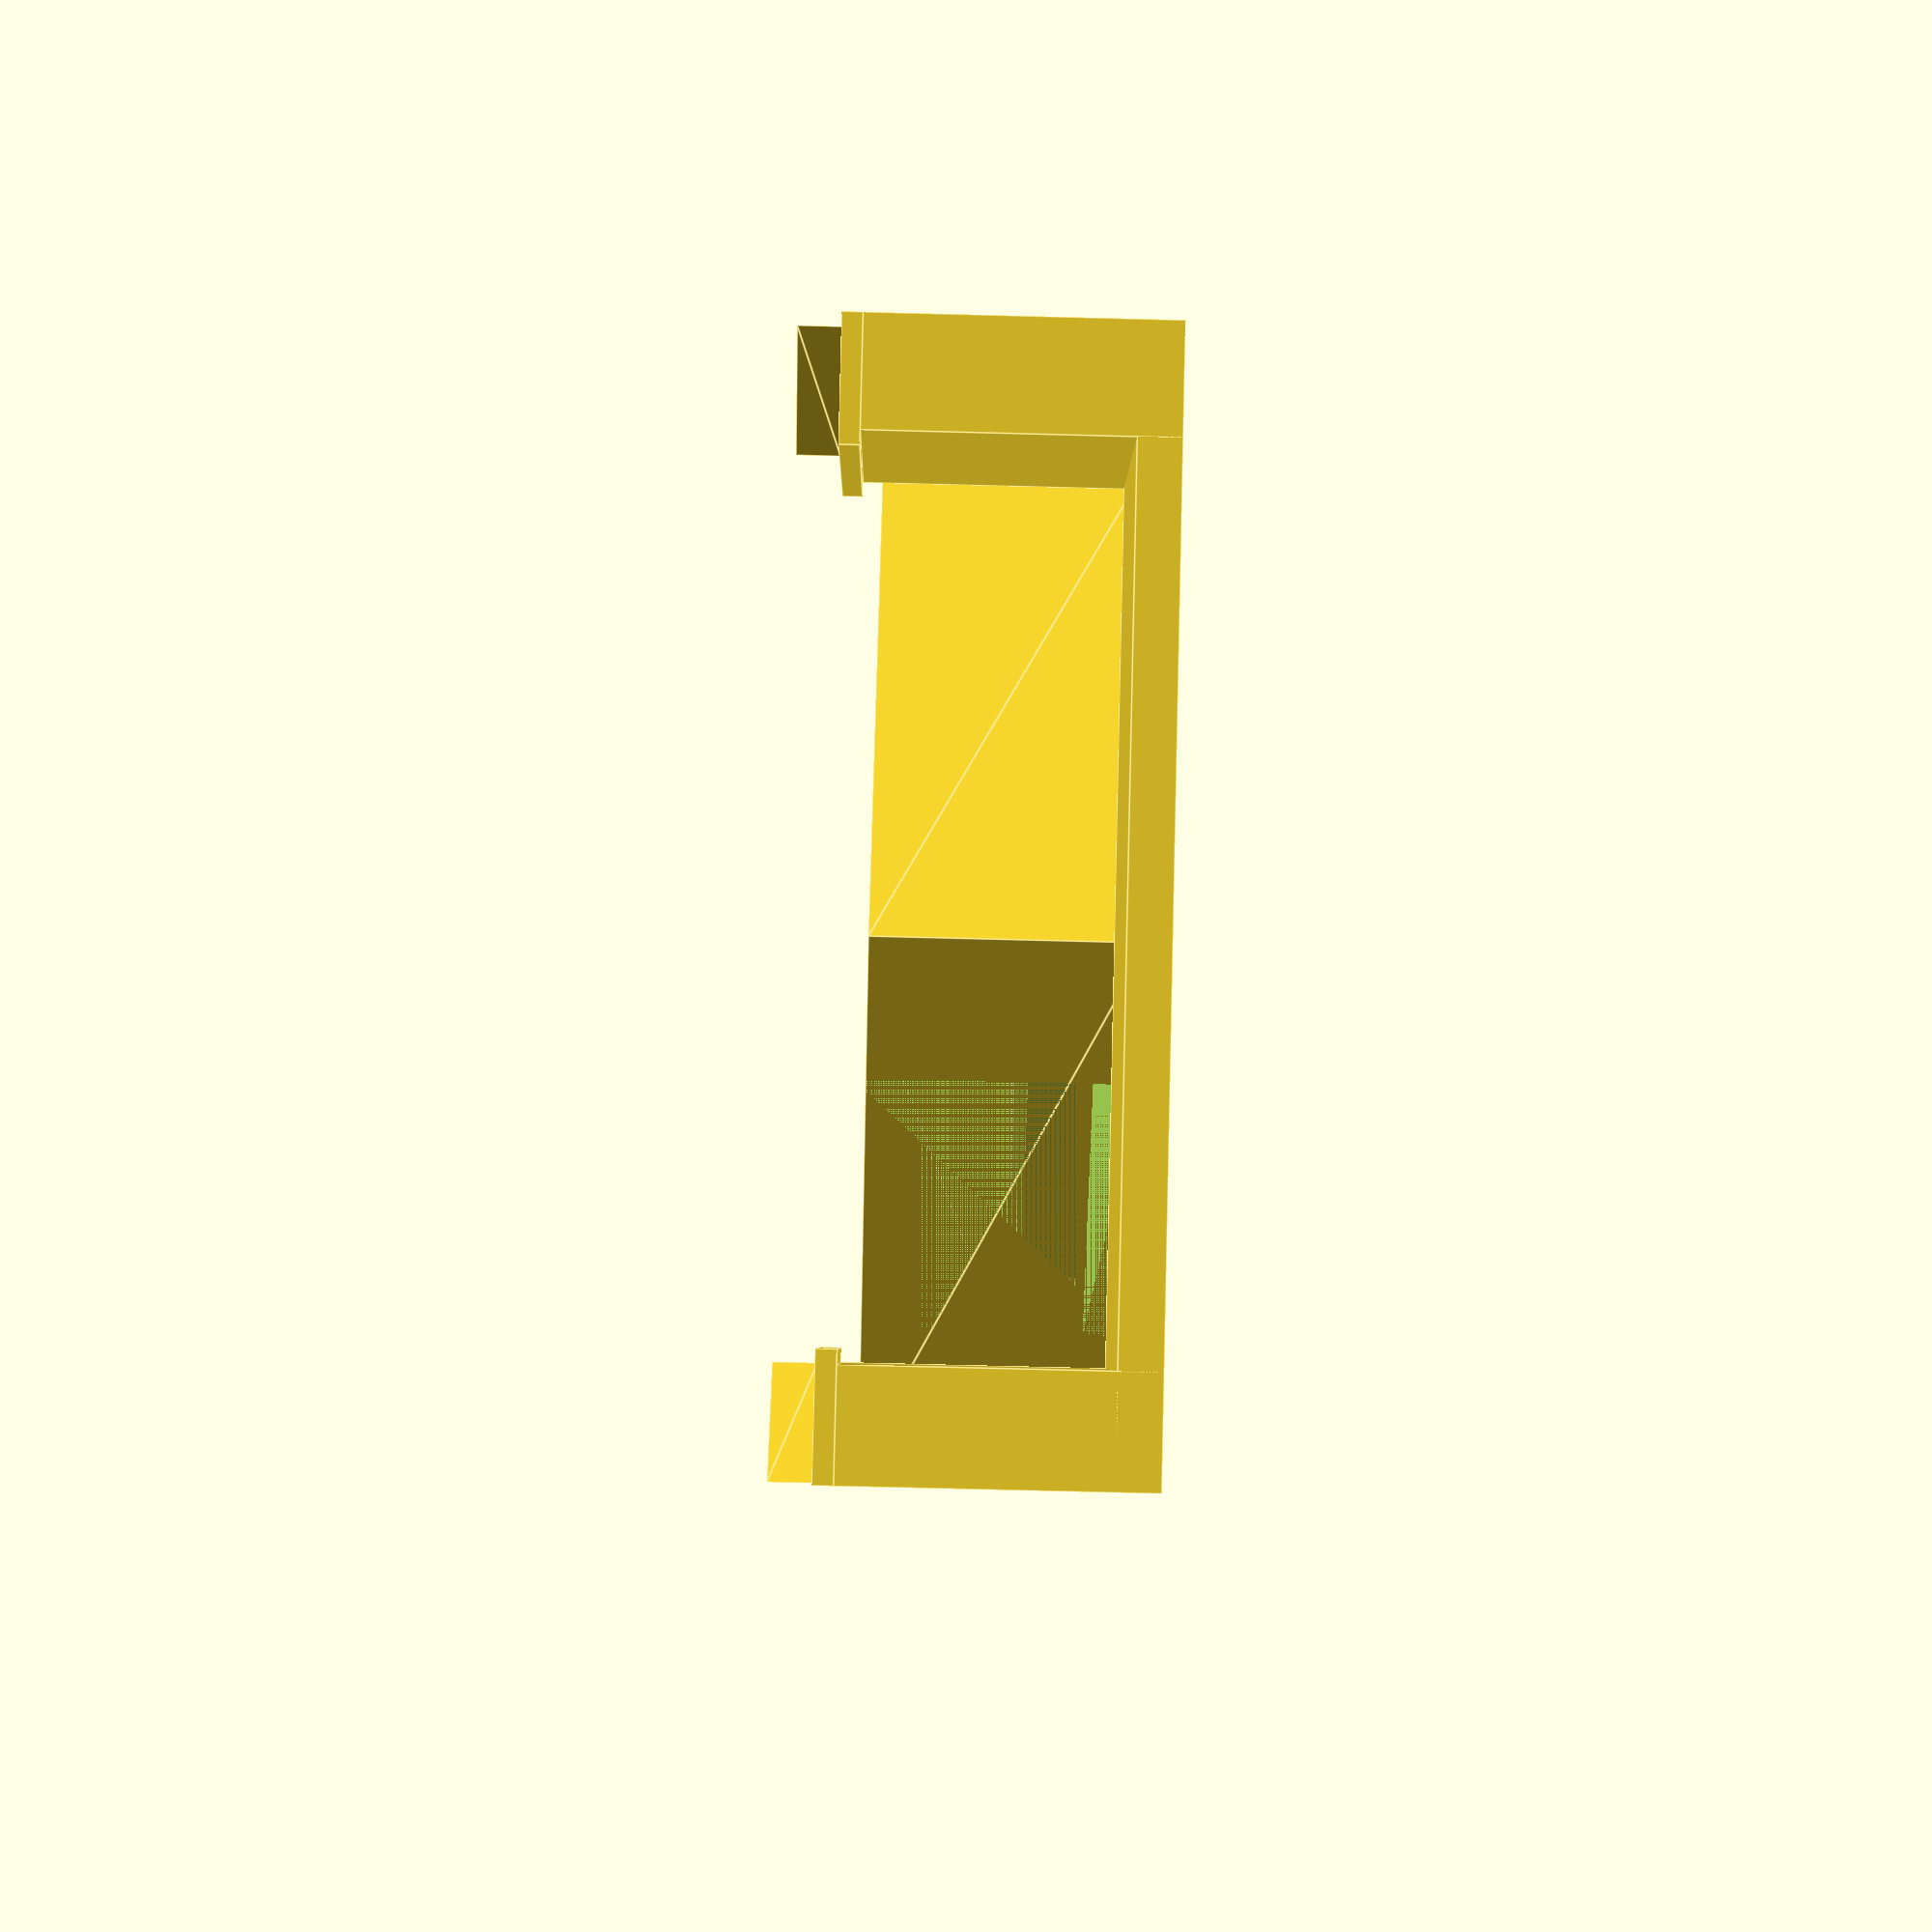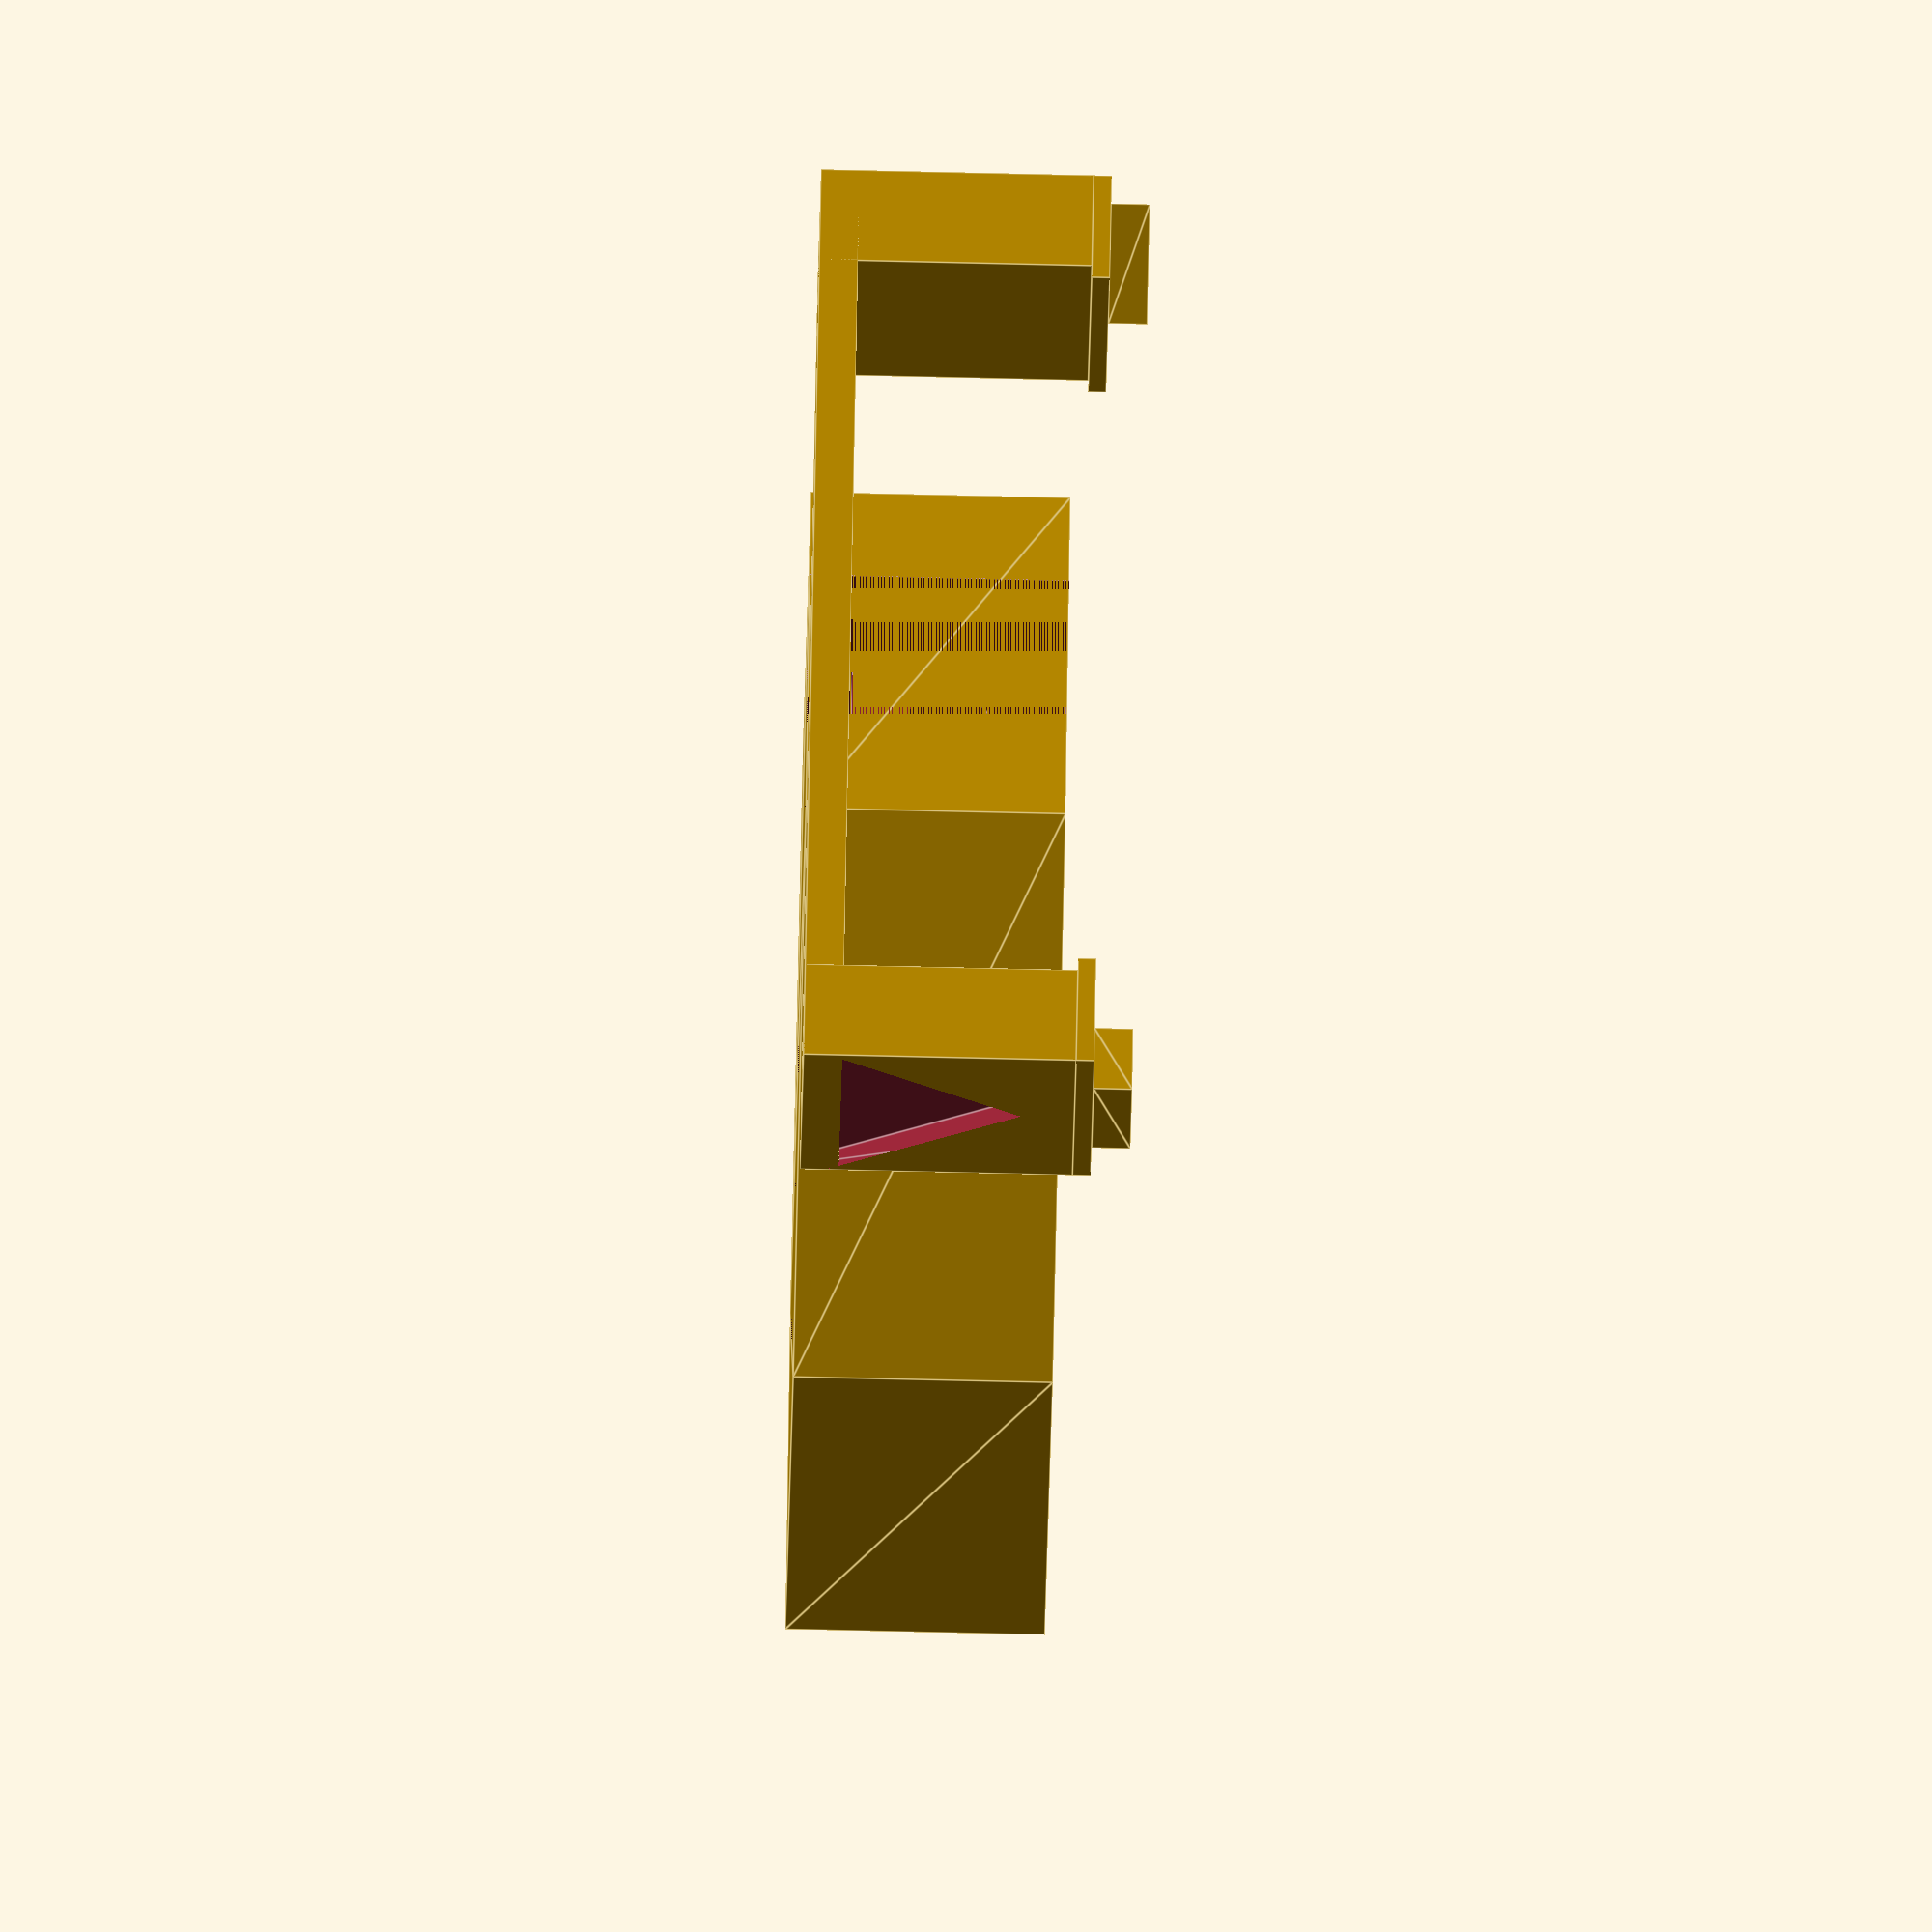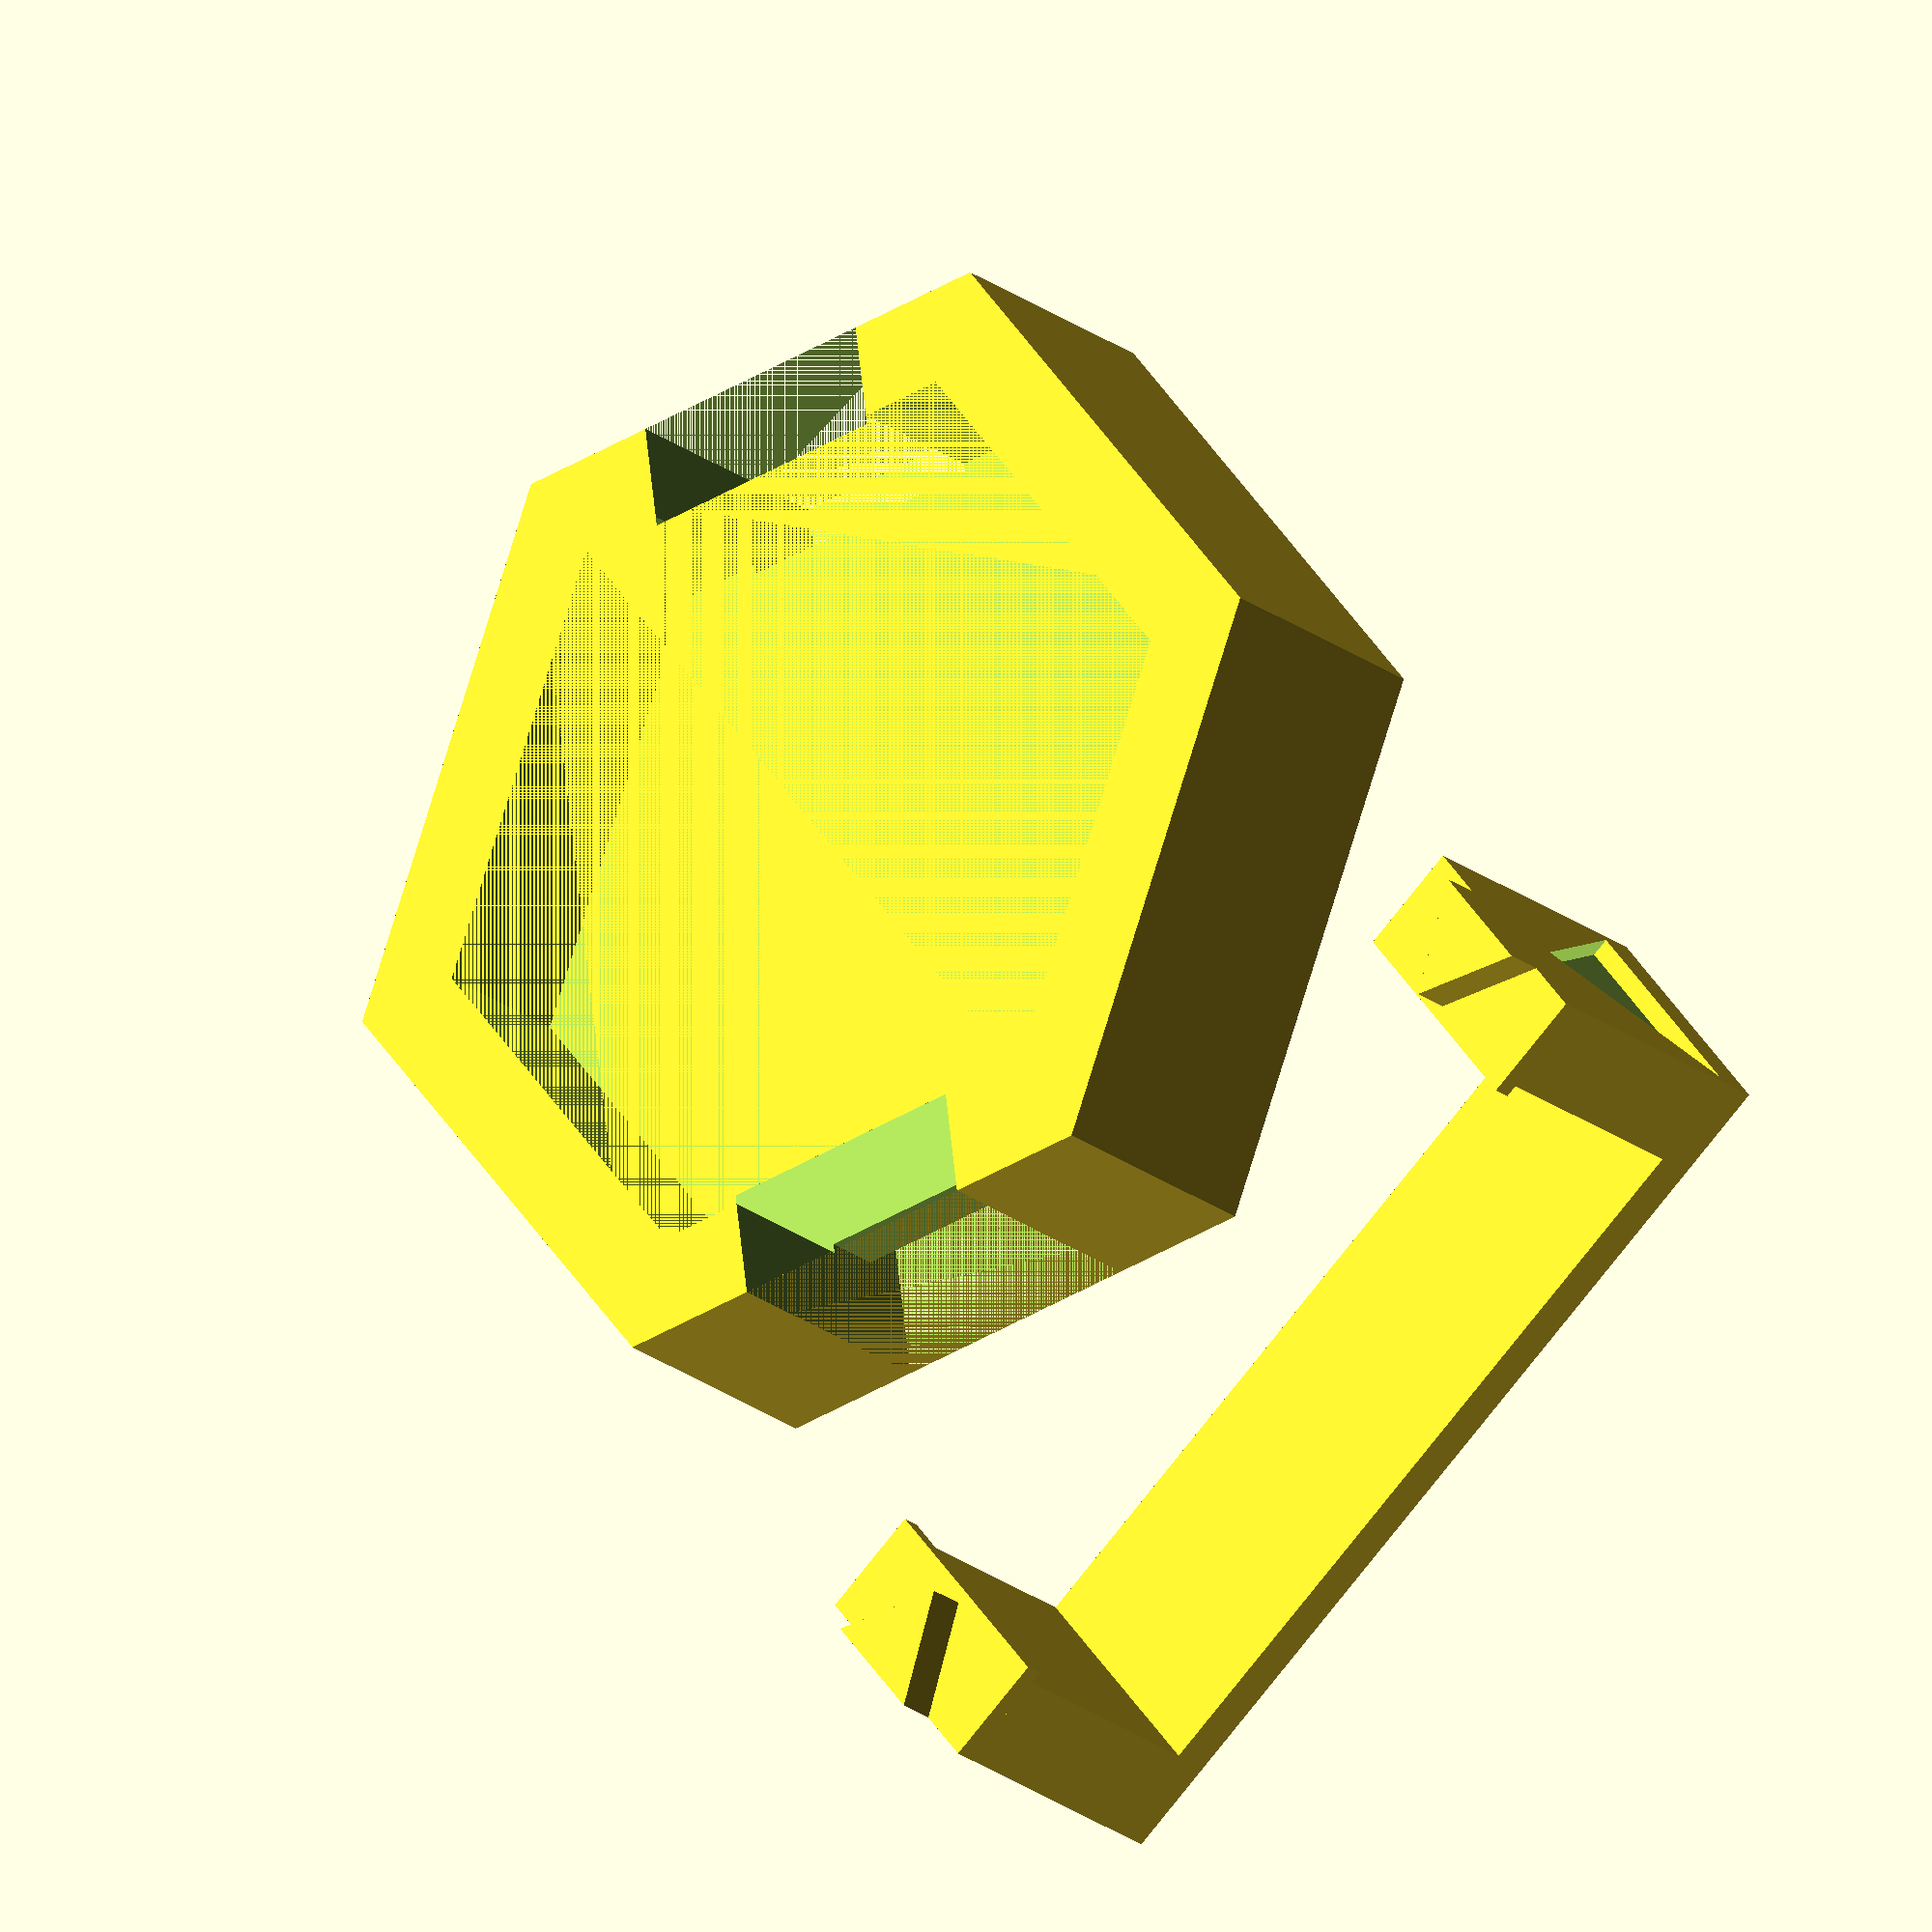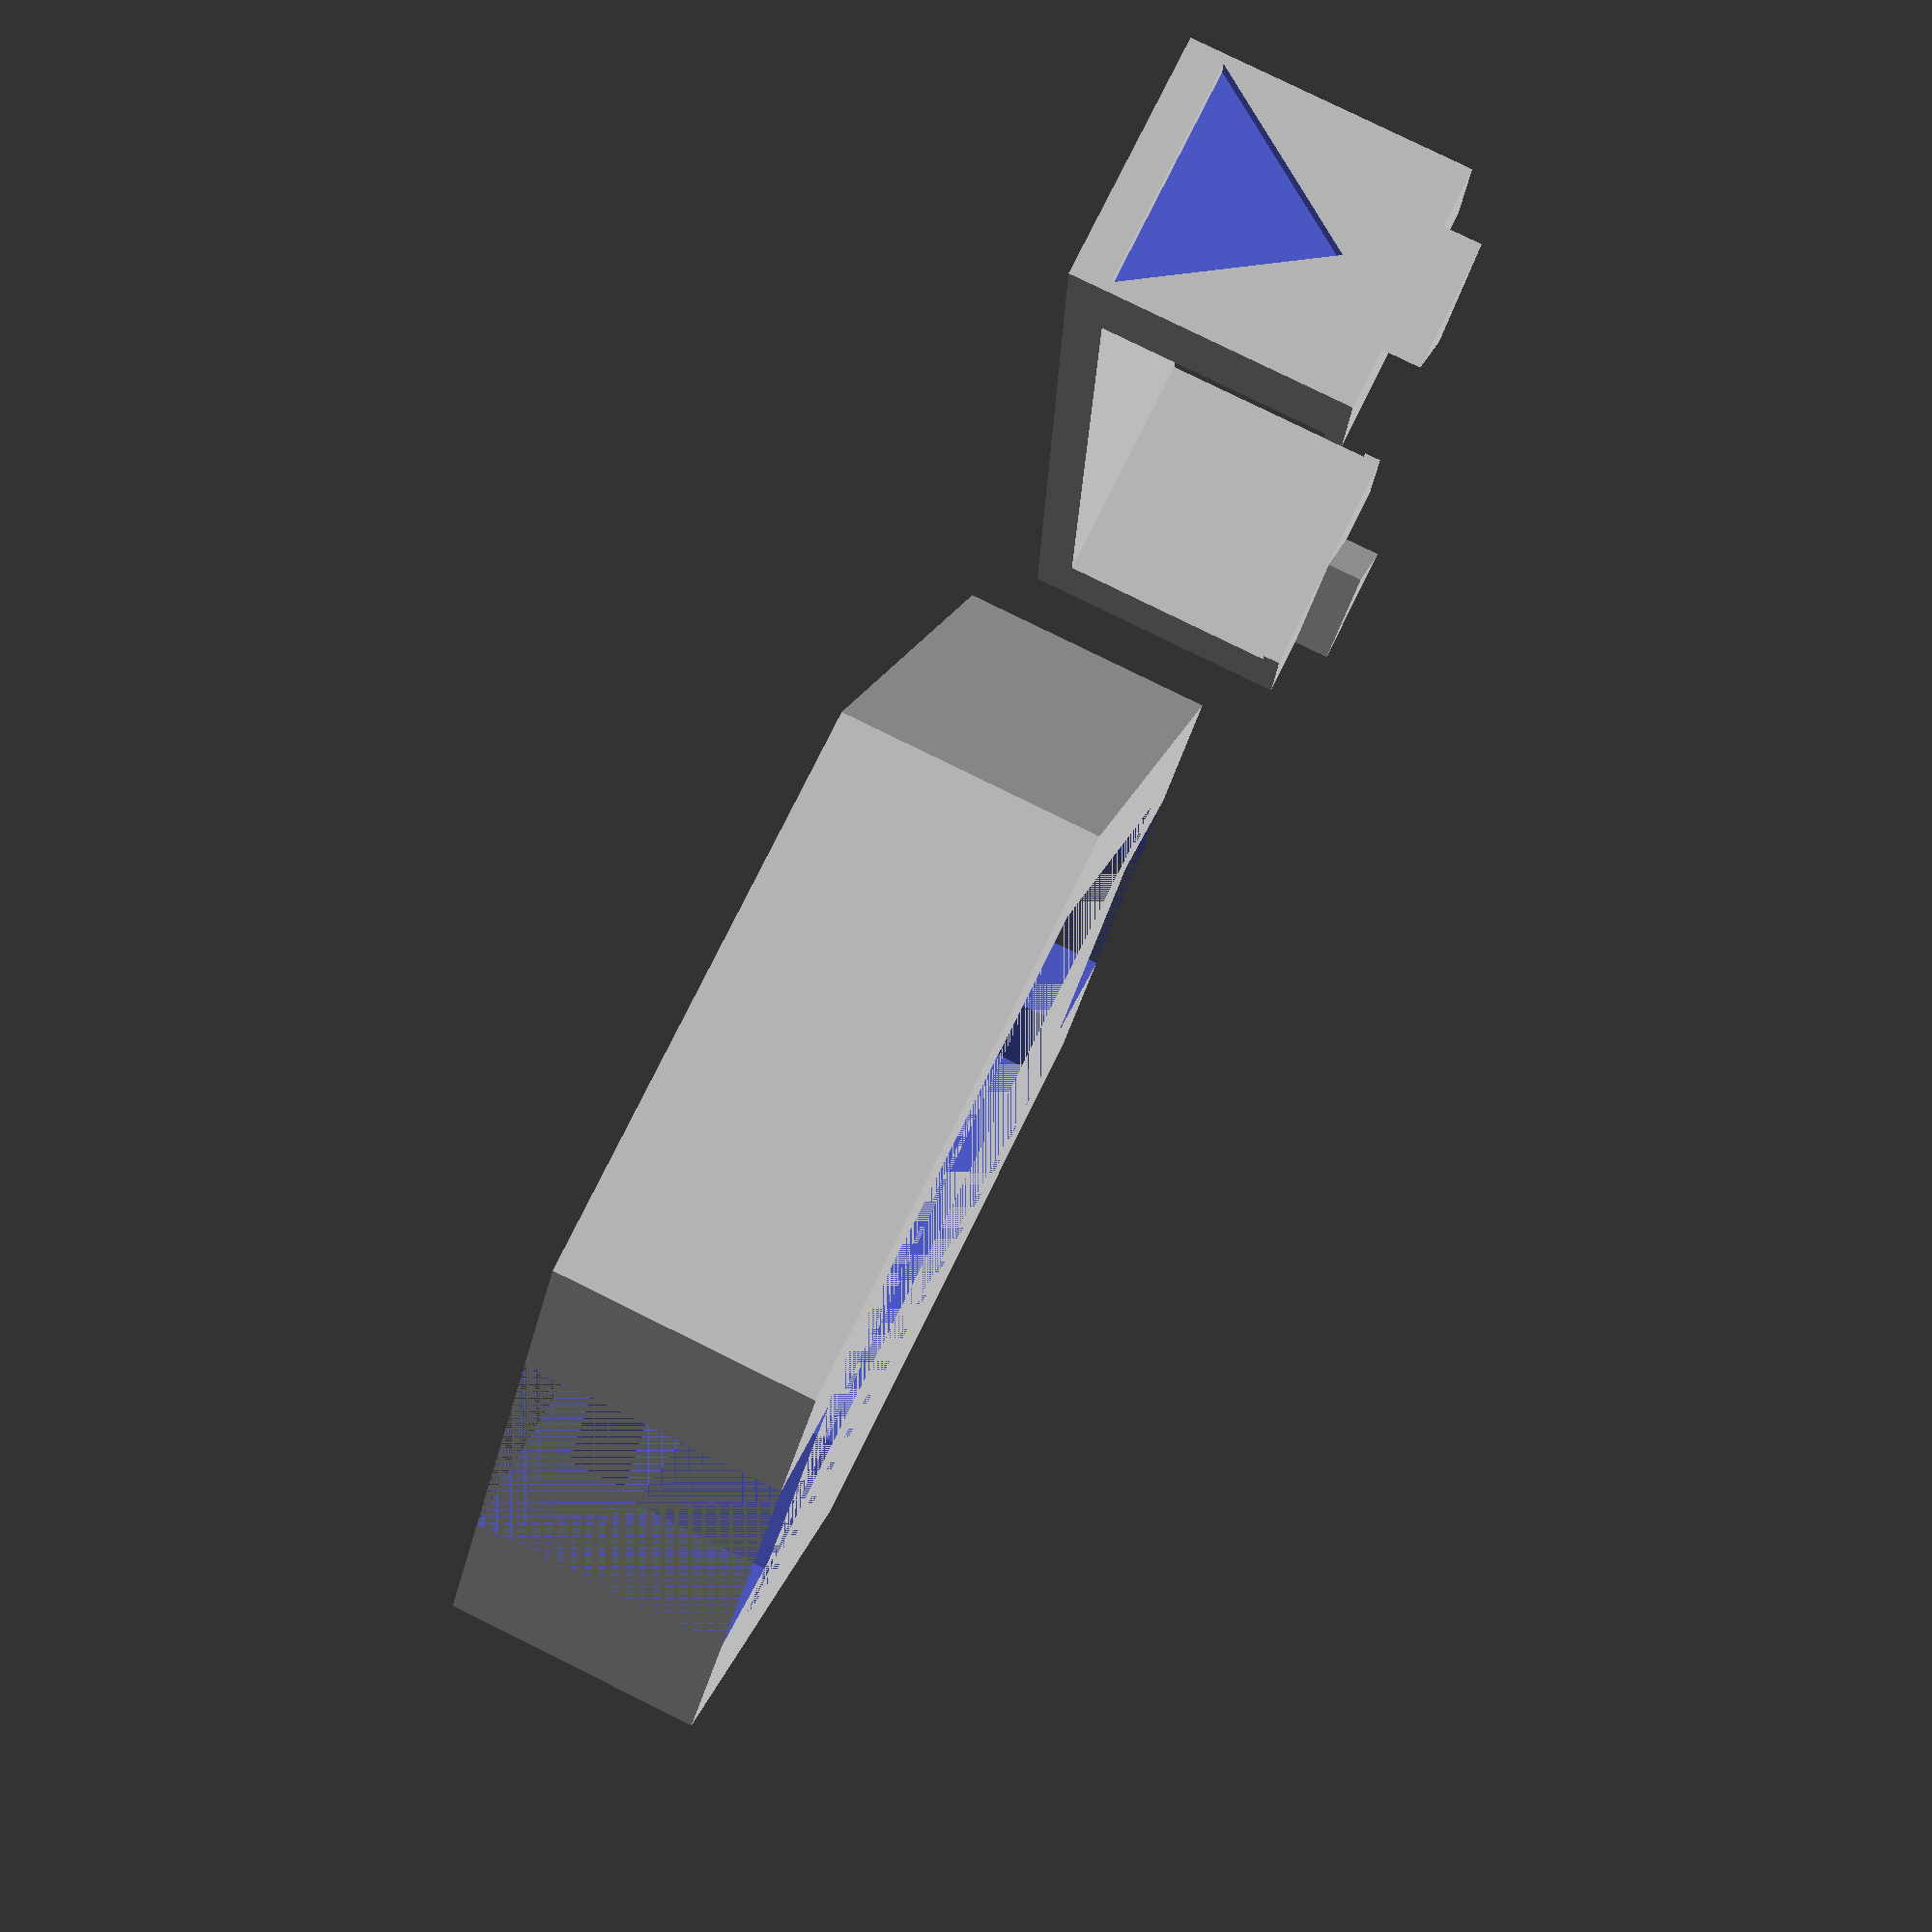
<openscad>
// Configureable Miniature Hex Base
//  For Wasabi Minature Wargame
//  Created by Mark Tabije
//  Designed by Brian Coley, Mike Warner, and Mark Tabije
//  See Thingiverse.com for lisencing information.

//Defaults based on Knight Model at x1.5

//***** Variables *****

//Parts to create (valid entries: "base_and_clip" , "base_only" , "clip_only" )
partSelection = "base_and_clip"; //[base_and_clip: Base Plus Clip(s), base_only: Base Only, clip_only: Clip(s) Only, ex_model_base: Example Model Base]

// Width of the Model Base in mm (Width of the model base flat side to flat side).
modelBaseSize = 30.25;

// Thickness of the Model Base in mm.
modelBaseThickness = 6;

// Size of the Base in mm (Width of the base flat side to flat side; typically 8mm larger than modelBaseThickness).
baseSize = 38;

// Thickness of the Base in mm.  (Typically modelBaseSize + Clip Band Thickness + 3mm)  
baseThickness = 10;

// Ability for the Clip ("All" creates all 3 clips)
baseClipAbility = "Range";  //[Range, Direct, Sneak, All]

// Level for the base (Tipically 0 is Hero)
baseLevel = 5; //[0:5]  //currently not implemented


//[Advanced]

abilityClipWidth = 10;
abilityClipBandThickness = 1.5;
lipOverhang = 0.5;
lipOverhangThickness = .7;
lipOverhangTolerance = 0.5;
clipTolerance = 0.25;
symbolThickness = 1.5;  
levelNotchSize = 3;  //currently not implemented
generateSupport = false; //currently not implemented
supportContactWidth = 0.2; //currently not implemented

//[ Testing ]

notchToTable = true; //[true,false]  //currently not implemented
abilityOnSide = true; //[true,false]  //currently not implemented
clipSidePrint = true; //[true,false]  //currently not implemented




//****** Main ********

if(partSelection == "base_and_clip")
{
    makeBase();
    makeClips(baseClipAbility);     
} 
else if(partSelection == "base_only")
{
    makeBase();
}
else if(partSelection == "clip_only")
{   
    makeClips(baseClipAbility);
}
else if(partSelection == "ex_model_base")
{   
    makeHex(modelBaseSize, modelBaseThickness);
}

else
{
    echo("Yo Dawg:  Why was there no selection?");
}


//******* Main Modules *********
//*******   Warning: These modules are dependant on variables in parent code   *********

module makeBase()
{
    difference()
    {
        //Base Shell
        makeHex(baseSize, baseThickness);
        
        //Model Base (removed from Base Shell)   
        translate([0,0,(baseThickness-modelBaseThickness)])makeHex(modelBaseSize, modelBaseThickness);
        
        //Removing material for Ability clip
        rotate([0,0,-30])
            sideAbilityClip(baseSize, abilityClipWidth+clipTolerance*2, baseThickness, abilityClipBandThickness+clipTolerance, ((baseSize-modelBaseSize)+lipOverhang+clipTolerance)/2, lipOverhang, lipOverhangThickness, lipOverhangTolerance, baseClipAbility, false);
        
        
    }
    
    echo("Base Plate Min Size = ", baseThickness-modelBaseThickness-clipTolerance-abilityClipBandThickness);
}


  

module makeClips(clipType)
{
    //Note:  This module uses variables defined in the parent module (i.e. *** Main  ***)
    
    if(clipType == "All")
    {
        translate([baseSize/2+15,0,0])
            rotate([0,0,90])
                sideAbilityClip(baseSize, abilityClipWidth, baseThickness, abilityClipBandThickness, (baseSize-modelBaseSize)/2, lipOverhang, lipOverhangThickness, lipOverhangTolerance, "Range", abilityOnSide);

        translate([baseSize/2+20+abilityClipWidth,0,0])
            rotate([0,0,90])
                sideAbilityClip(baseSize, abilityClipWidth, baseThickness, abilityClipBandThickness, (baseSize-modelBaseSize)/2, lipOverhang, lipOverhangThickness, lipOverhangTolerance, "Direct", abilityOnSide);
        
        translate([baseSize/2+25+abilityClipWidth*2,0,0])
            rotate([0,0,90])
                sideAbilityClip(baseSize, abilityClipWidth, baseThickness, abilityClipBandThickness, (baseSize-modelBaseSize)/2, lipOverhang, lipOverhangThickness, lipOverhangTolerance, "Sneak", abilityOnSide);
        
    }
    else
    {
        //Default creation of 1 clip.
        
        translate([baseSize/2+15,0,0])
            rotate([0,0,90])
                sideAbilityClip(baseSize, abilityClipWidth, baseThickness, abilityClipBandThickness, (baseSize-modelBaseSize)/2, lipOverhang, lipOverhangThickness, lipOverhangTolerance, baseClipAbility, abilityOnSide);

    }
   
    // *** The following is for SCAD test use only.  The following code should be commented out.
        /*
        
        translate([0,0,0])
     /           rotate([0,0,-30])
                    sideAbilityClip(baseSize, abilityClipWidth, baseThickness, abilityClipBandThickness, (baseSize-modelBaseSize)/2, lipOverhang, lipOverhangThickness, lipOverhangTolerance, baseClipAbility, abilityOnSide);
        
        */
    // ***End of test code
        
}

module makeSupport(contactSize)
{
}


//******* Aux Modules  *********

module makeHex(shapeWidth, thickness)
{
    hexAngles = [ for (i = [0 : 60 : 300]) i ];
    
        linear_extrude(height = thickness)
        {
            hull()
            {
                for(i = hexAngles)
                {    
                    rotate([0,0,i])
                        polygon([[-(shapeWidth/sqrt(3))/2,-shapeWidth/2],[0,0],[(shapeWidth/sqrt(3))/2,-shapeWidth/2]]);
                }
            }
        }
}



module sideAbilityClip(clipLength, clipWidth, clipSideThickness, clipBottomBandThickness, clipSideWidth, clipLipWidth, clipLipThickness, clipLipTolerance, clipShape, shapeOnSide)
{
    
    //DEV/DEBUG - Need to simplify this Module, consider making more submodules
    
    /*Explain each variable here
      Note: The naming convention changes depending on the Full Clip or the Side part of the Clip.
      e.g.  When viewing the clips in the preivew:  Width of the clip (clipWidth) is along 
            the X axis. However, width of the side of the clip (clipSideWidth) is along the 
             Y axis. */
    
    union()
    {
       
       //*Bottom Band
       translate([-clipLength/2,-clipWidth/2,0])
            cube([clipLength, clipWidth, clipBottomBandThickness]);
                      
        //*Left Side of Clip
        translate([-clipLength/2,-clipWidth/2,0])
        {
            if(shapeOnSide == false)
            {
                   union()
                {   
                    //Vertical Clip Piece
                    cube([clipSideWidth, clipWidth, clipSideThickness+clipLipTolerance]);
                            
                    //Clip Lip
                    translate([0, 0, clipSideThickness+clipLipTolerance])
                        cube([clipSideWidth+clipLipWidth, clipWidth, clipLipThickness]);
                
                    //Ability Symbol
                    translate([clipSideWidth/2, clipWidth/2, clipSideThickness+clipLipTolerance+clipLipThickness])
                        abilitySymbol(clipSideWidth, symbolThickness, clipShape);  
                }
            } 
            else
            {
                difference()
                {
                    
                    union()
                    {   
                        //Vertical Clip Piece
                        cube([clipSideWidth, clipWidth, clipSideThickness+clipLipTolerance]);
                                
                        //Clip Lip
                        translate([0, 0, clipSideThickness+clipLipTolerance])
                            cube([clipSideWidth+clipLipWidth, clipWidth, clipLipThickness]);
                    
                        //Ability Symbol
                        translate([clipSideWidth/2, clipWidth/2, clipSideThickness+clipLipTolerance+clipLipThickness])
                            abilitySymbol(clipSideWidth, symbolThickness, clipShape);  
                    }
                        //Side Ability Symbol - Removes material
                      
                    translate([symbolThickness/2, clipWidth/2, clipBottomBandThickness+clipSideWidth/2])
                        rotate([0,-90,0])  
                            abilitySymbol(clipWidth, symbolThickness, clipShape);
                }
            }
        }
       
        //*Right Side Clip
        mirror([1,0,0])
        {
            translate([-clipLength/2,-clipWidth/2,0])
            {
                if(shapeOnSide == false)
                {
                       union()
                    {   
                        //Vertical Clip Piece
                        cube([clipSideWidth, clipWidth, clipSideThickness+clipLipTolerance]);
                                
                        //Clip Lip
                        translate([0, 0, clipSideThickness+clipLipTolerance])
                            cube([clipSideWidth+clipLipWidth, clipWidth, clipLipThickness]);
                    
                        //Ability Symbol
                        translate([clipSideWidth/2, clipWidth/2, clipSideThickness+clipLipTolerance+clipLipThickness])
                            abilitySymbol(clipSideWidth, symbolThickness, clipShape);  
                    }
                } 
                else
                {
                    difference()
                    {
                        
                        union()
                        {   
                            //Vertical Clip Piece
                            cube([clipSideWidth, clipWidth, clipSideThickness+clipLipTolerance]);
                                    
                            //Clip Lip
                            translate([0, 0, clipSideThickness+clipLipTolerance])
                                cube([clipSideWidth+clipLipWidth, clipWidth, clipLipThickness]);
                        
                            //Ability Symbol
                            translate([clipSideWidth/2, clipWidth/2, clipSideThickness+clipLipTolerance+clipLipThickness])
                                abilitySymbol(clipSideWidth, symbolThickness, clipShape);  
                        }
                            //Side Ability Symbol - Removes material
                          
                        translate([symbolThickness/2, clipWidth/2, clipBottomBandThickness+clipSideWidth/2])
                            rotate([0,-90,0])  
                                abilitySymbol(clipWidth, symbolThickness, clipShape);
                    }
                }
            }
        }
            
    
        
    }
    
    
}

module abilitySymbol(abilitySize, abilityThickness, ability)
{
    echo("Ability Symbol Size =", abilitySize);
    
    //Range - Triangle
    if(ability == "Range")
        rotate([0,0,-90])
            linear_extrude(height=abilityThickness)
                polygon([[-abilitySize/1.5,-abilitySize/2],[0,abilitySize/2],[abilitySize/1.5,-abilitySize/2]]);

    //Direct - Square
    if(ability == "Direct")
        translate([0, 0, abilityThickness/2])  //setting cube to be center set and start at Z=0
            cube([abilitySize, abilitySize, abilityThickness], center=true);

    //Sneak - Circle
    if(ability == "Sneak")
       cylinder(h=abilityThickness,r=abilitySize/2);
    
    
}

module notchTemplate(numOfNotches)
{
}


</openscad>
<views>
elev=67.5 azim=63.3 roll=88.5 proj=p view=edges
elev=258.0 azim=308.3 roll=271.3 proj=o view=edges
elev=23.7 azim=52.4 roll=39.0 proj=o view=solid
elev=100.3 azim=181.9 roll=243.7 proj=p view=wireframe
</views>
